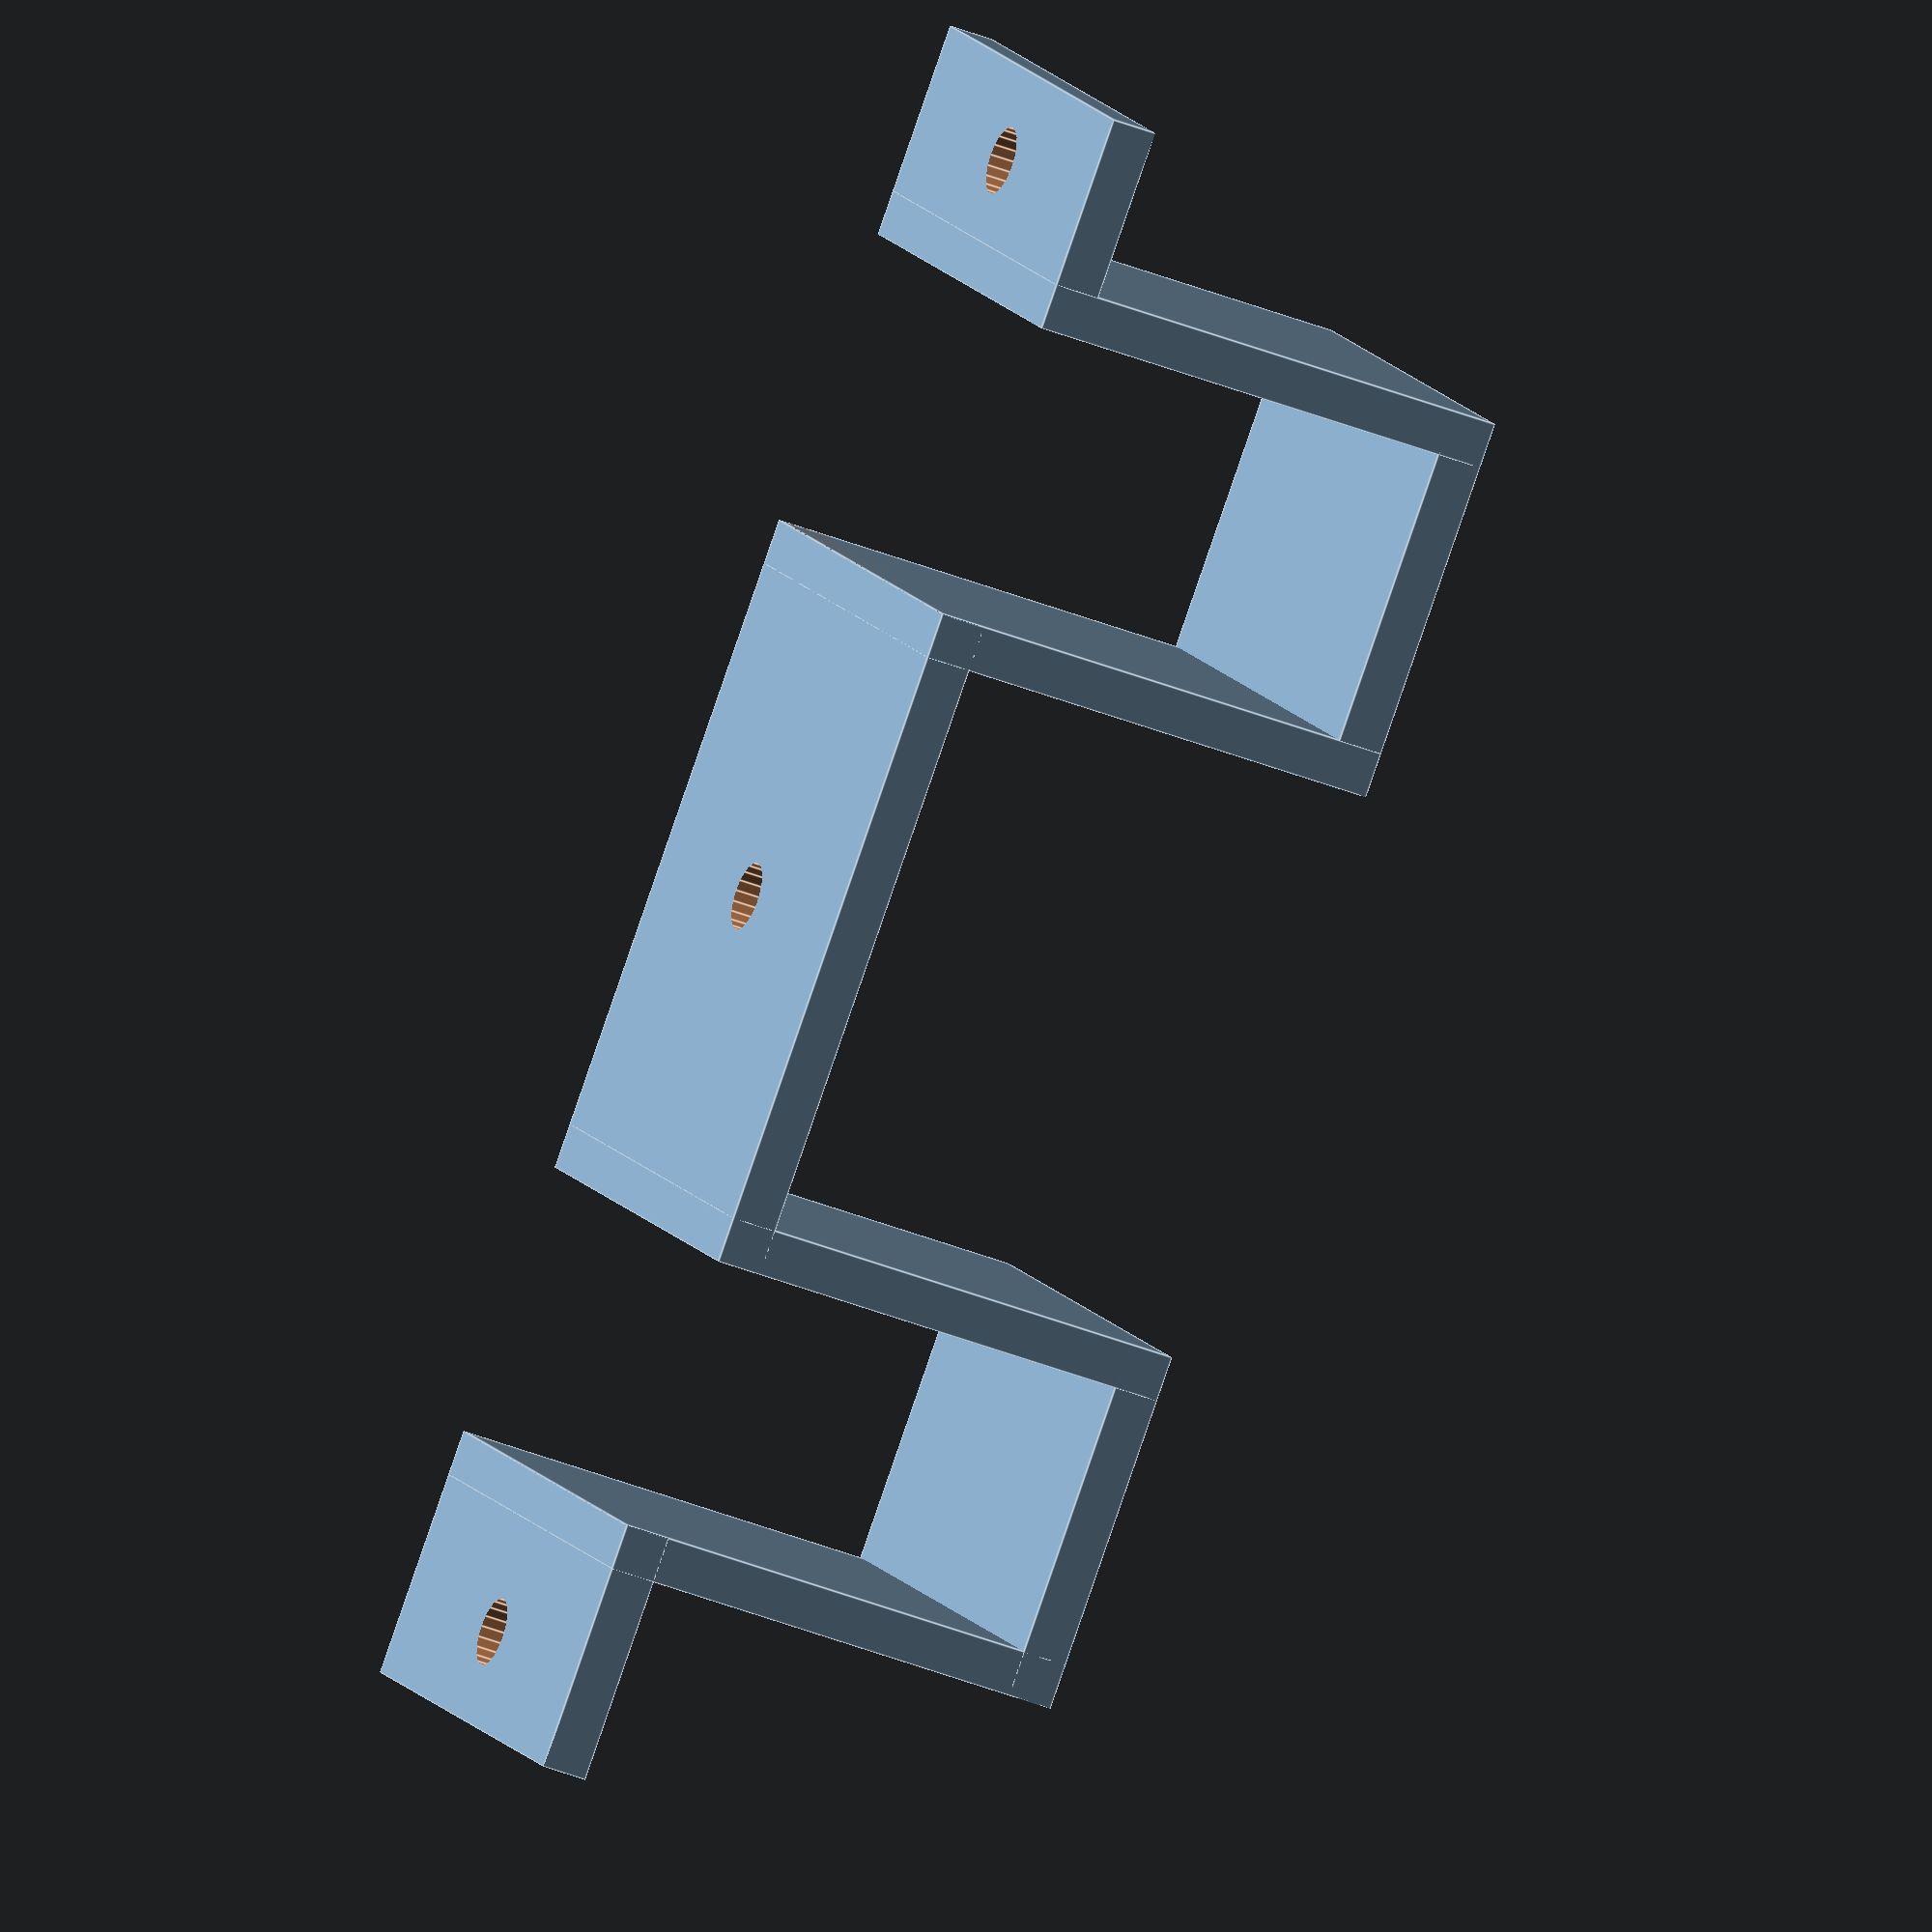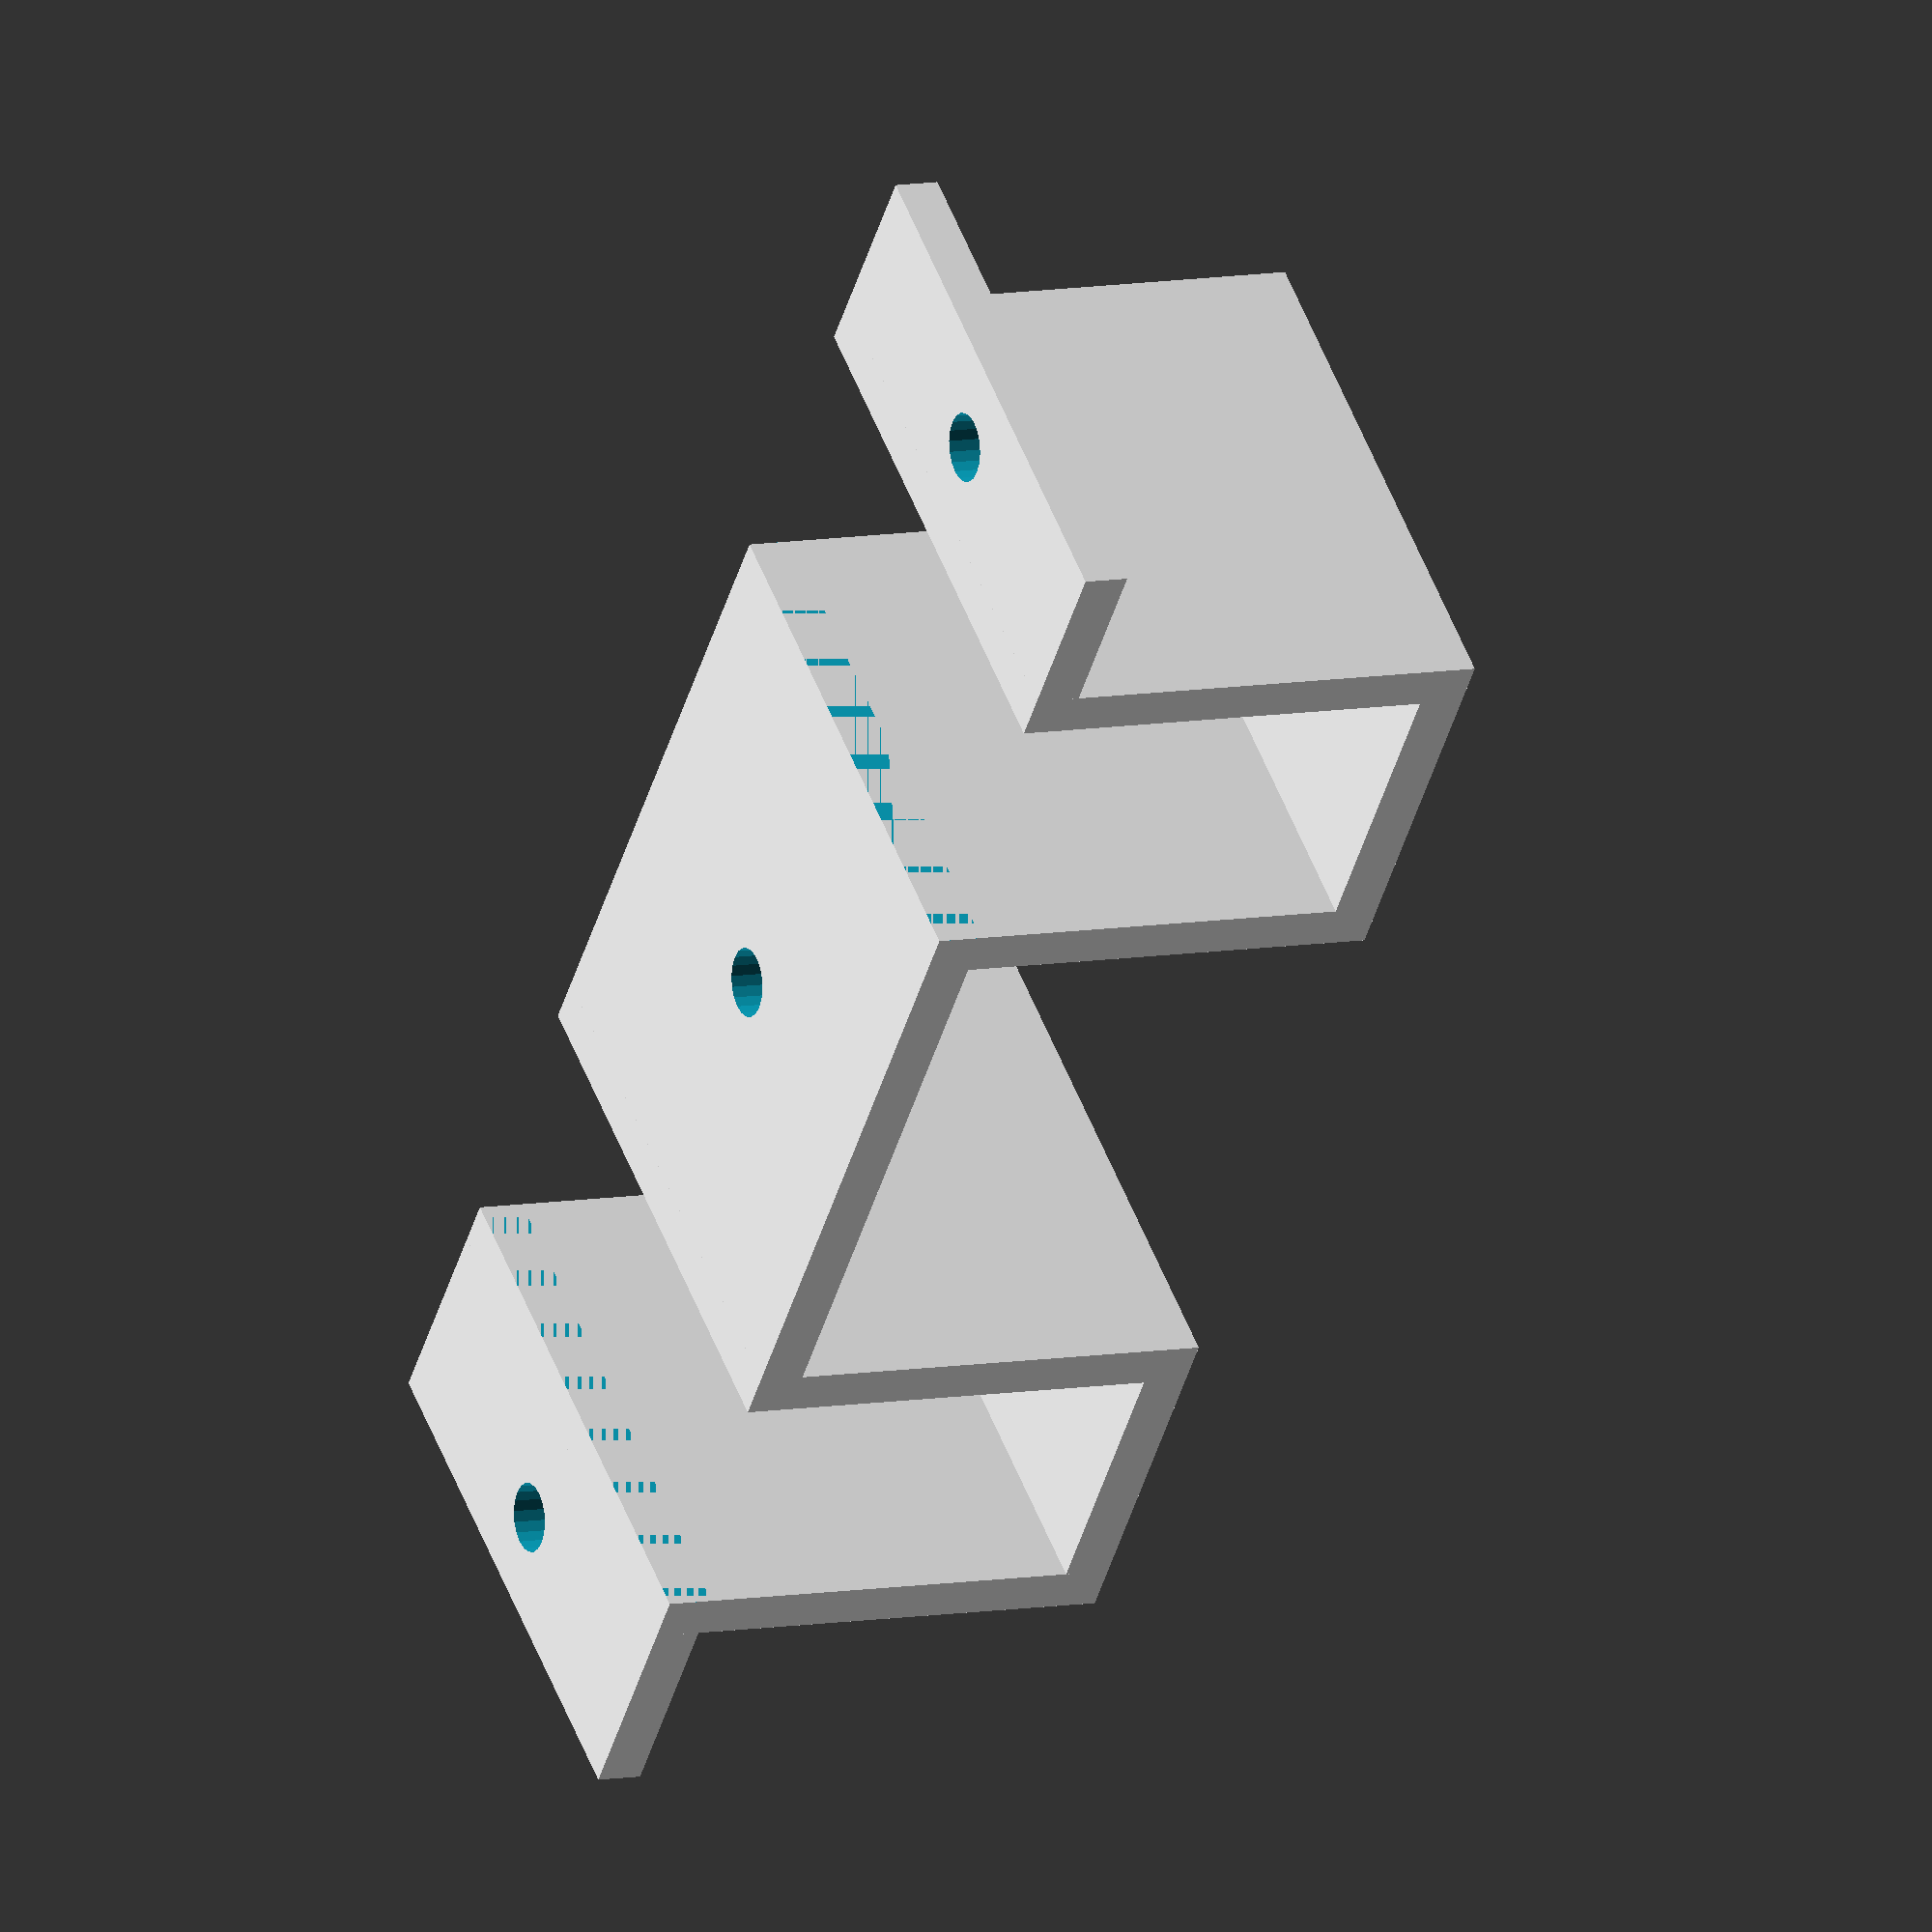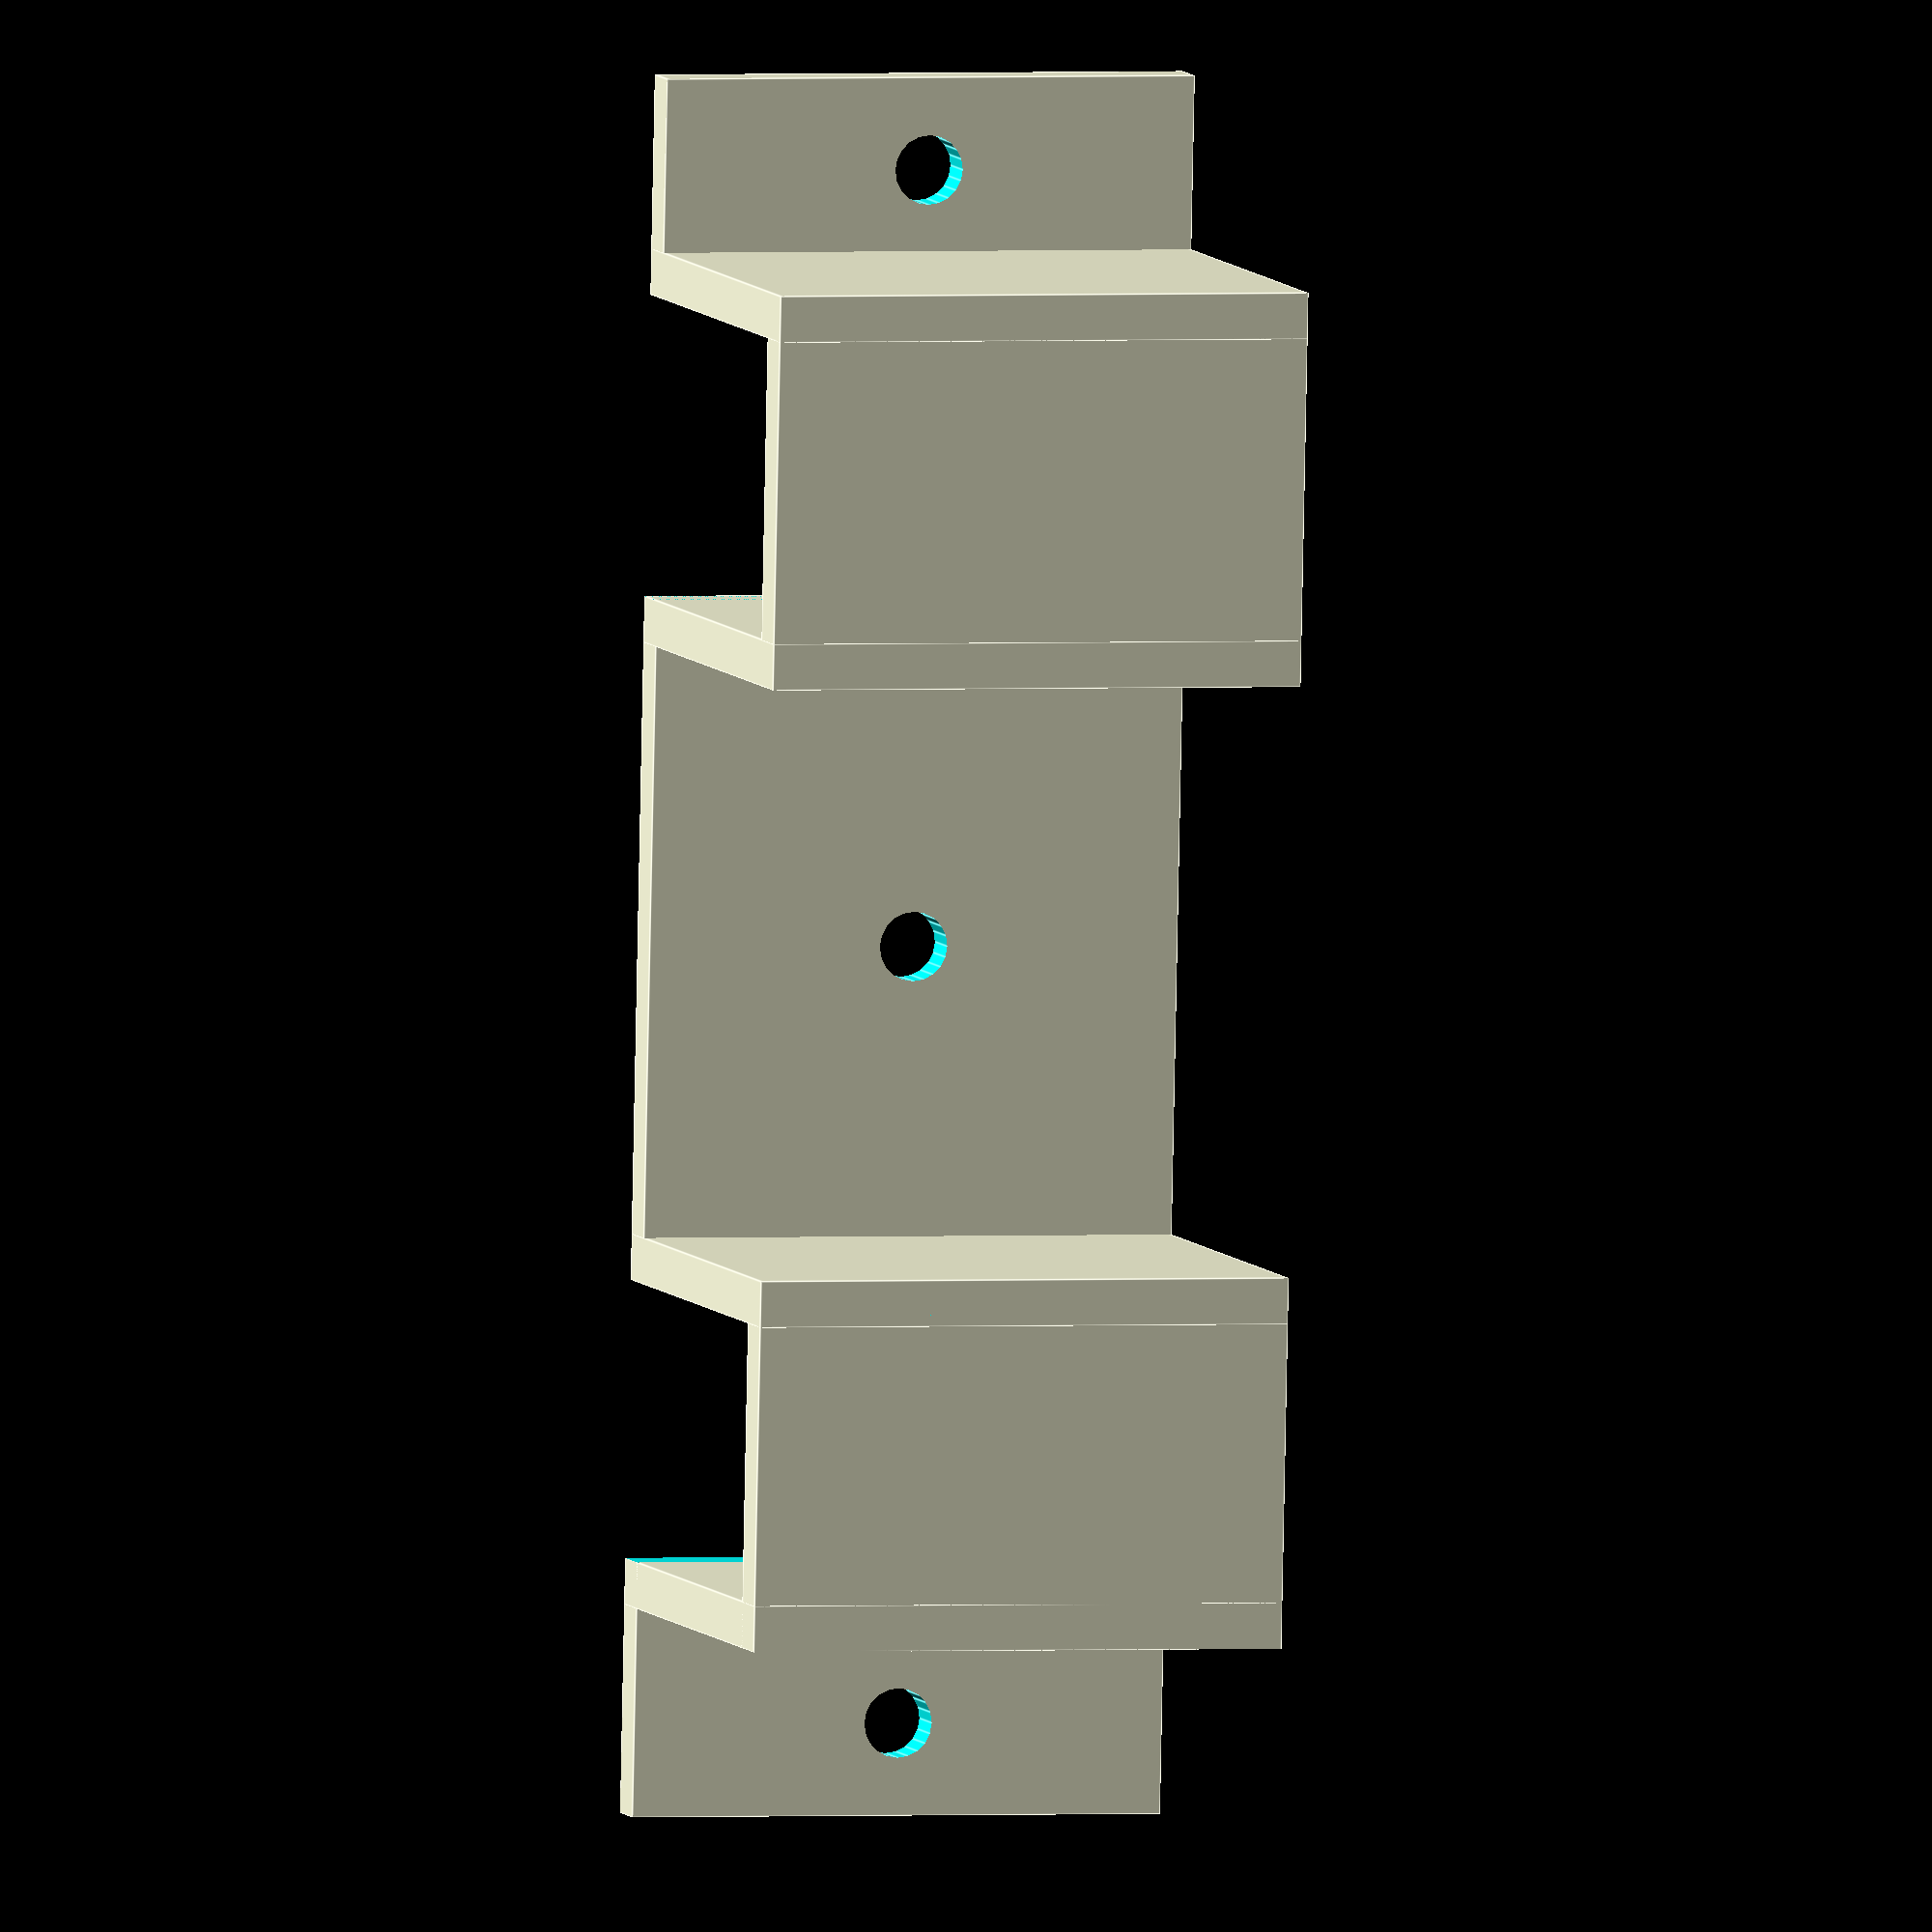
<openscad>

LARGO_PIEZA_PRINCIPAL = 75;

DIAMETRO_CILINDROS = 3;
ALTURA_CILINDROS = 10;

LARGO_PIEZAS_TRANSVERSALES = 21;
ANCHO_PIEZAS_TRANSVERSALES = 2;
ALTO_PIEZAS_TRANSVERSALES = 23.5;
//parte frontal
difference(){
    
translate([-LARGO_PIEZA_PRINCIPAL/2,0,0])
cube([LARGO_PIEZA_PRINCIPAL,2,23.5]);
    
translate([30/2,-7/2,-5])
cube([13,10,30]);
    
translate([-35/2+1-20/2,-7/2,-5])
cube([12.5,15,30]);
    
translate([0,-5,ALTO_PIEZAS_TRANSVERSALES/2])
rotate([0,90,90])
cylinder(h=ALTURA_CILINDROS, d=DIAMETRO_CILINDROS,$fn = 20);
    
translate([LARGO_PIEZA_PRINCIPAL/2-4,-5,ALTO_PIEZAS_TRANSVERSALES/2])
rotate([0,90,90])
cylinder(h=ALTURA_CILINDROS, d=DIAMETRO_CILINDROS,$fn = 20);
    
translate([-LARGO_PIEZA_PRINCIPAL/2+4,-5,ALTO_PIEZAS_TRANSVERSALES/2])
rotate([0,90,90])
cylinder(h=ALTURA_CILINDROS, d=DIAMETRO_CILINDROS,$fn = 20);
}

//parte trasera
difference(){
    
    
translate([-LARGO_PIEZA_PRINCIPAL/2,19,0])
cube([LARGO_PIEZA_PRINCIPAL,2,23.5]);
    
translate([-30/2+1,17,-5])
cube([29,10,30]);
    
translate([-LARGO_PIEZA_PRINCIPAL/2-1,17,-5])
cube([10,15,30]);
    
translate([LARGO_PIEZA_PRINCIPAL/2-9,17,-5])
cube([10,15,30]);

}


//partes transversales

translate([15,0,0])
rotate([0,0,90])
cube([LARGO_PIEZAS_TRANSVERSALES,ANCHO_PIEZAS_TRANSVERSALES,ALTO_PIEZAS_TRANSVERSALES]);

translate([15,0,0])
rotate([0,0,90])
cube([LARGO_PIEZAS_TRANSVERSALES,ANCHO_PIEZAS_TRANSVERSALES,ALTO_PIEZAS_TRANSVERSALES]);

translate([-12.5,,0])
rotate([0,0,90])
cube([LARGO_PIEZAS_TRANSVERSALES,ANCHO_PIEZAS_TRANSVERSALES,ALTO_PIEZAS_TRANSVERSALES]);

translate([-26.5,0,0])
rotate([0,0,90])
cube([LARGO_PIEZAS_TRANSVERSALES,ANCHO_PIEZAS_TRANSVERSALES,ALTO_PIEZAS_TRANSVERSALES]);

translate([30,0,0])
rotate([0,0,90])
cube([LARGO_PIEZAS_TRANSVERSALES,ANCHO_PIEZAS_TRANSVERSALES,ALTO_PIEZAS_TRANSVERSALES]);



</openscad>
<views>
elev=169.6 azim=70.0 roll=17.4 proj=o view=edges
elev=129.4 azim=72.7 roll=20.3 proj=o view=solid
elev=178.6 azim=85.7 roll=285.4 proj=o view=edges
</views>
